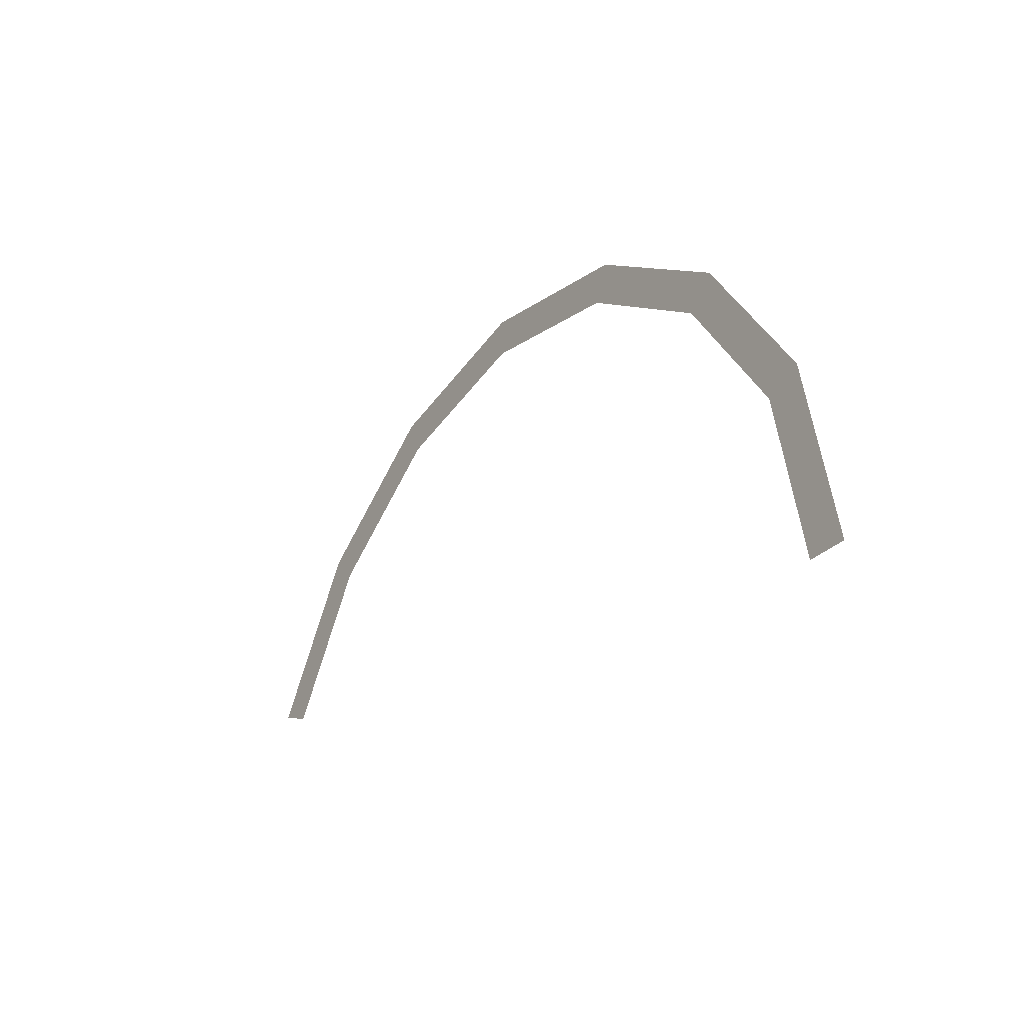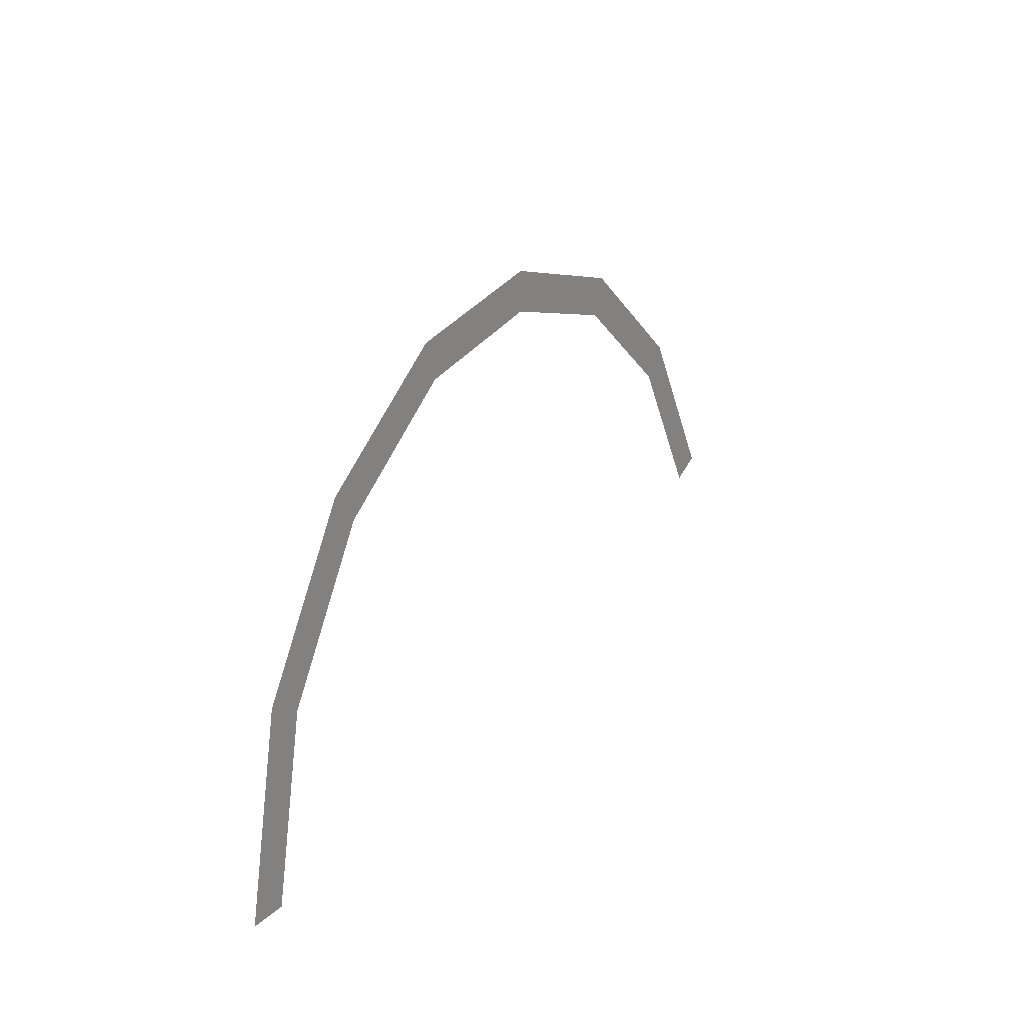
<metadata>
{"format":"obj","ext":"obj","renderer":"f3d","projection":"perspective","resolution":1024,"background":"white","views":[{"elev":-29.3,"azim":56.1,"up":"+Z"},{"elev":16.9,"azim":117.9,"up":"+Z"}]}
</metadata>
<code>
v 0.6 0 0
v 0.5543 0 0.2296
v 0.5081 0 0.2105
v 0.55 0 0
v 0.5543 0 0.2296
v 0.4243 0 0.4243
v 0.3889 0 0.3889
v 0.5081 0 0.2105
v 0.4243 0 0.4243
v 0.2296 0 0.5543
v 0.2105 0 0.5081
v 0.3889 0 0.3889
v 0.2296 0 0.5543
v 0 0 0.6
v 0 0 0.55
v 0.2105 0 0.5081
v 0 0 0.6
v -0.2296 0 0.5543
v -0.2105 0 0.5081
v 0 0 0.55
v -0.2296 0 0.5543
v -0.4243 0 0.4243
v -0.3889 0 0.3889
v -0.2105 0 0.5081
v -0.4243 0 0.4243
v -0.5543 0 0.2296
v -0.5081 0 0.2105
v -0.3889 0 0.3889
g mesh3688
f 1 2 3
f 3 4 1
f 5 6 7
f 7 8 5
f 9 10 11
f 11 12 9
f 13 14 15
f 15 16 13
f 17 18 19
f 19 20 17
f 21 22 23
f 23 24 21
f 25 26 27
f 27 28 25

</code>
